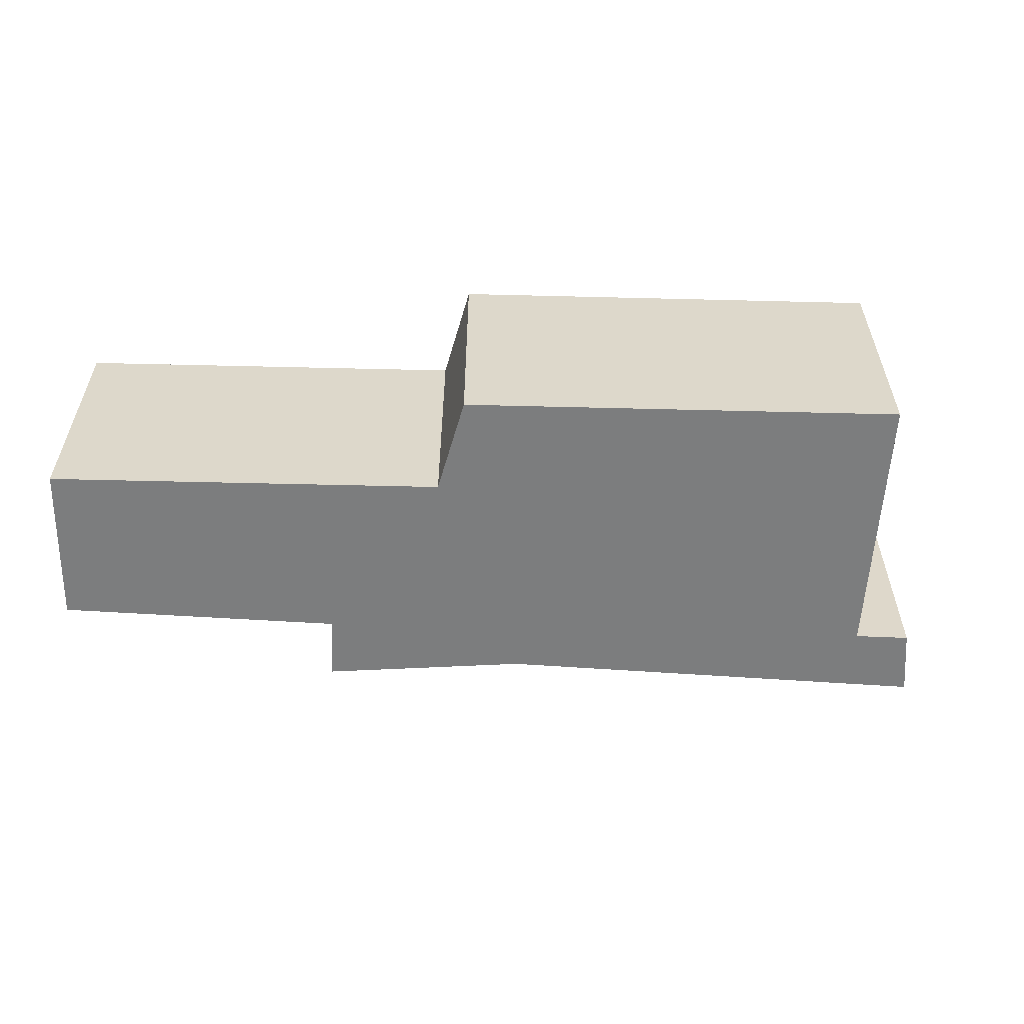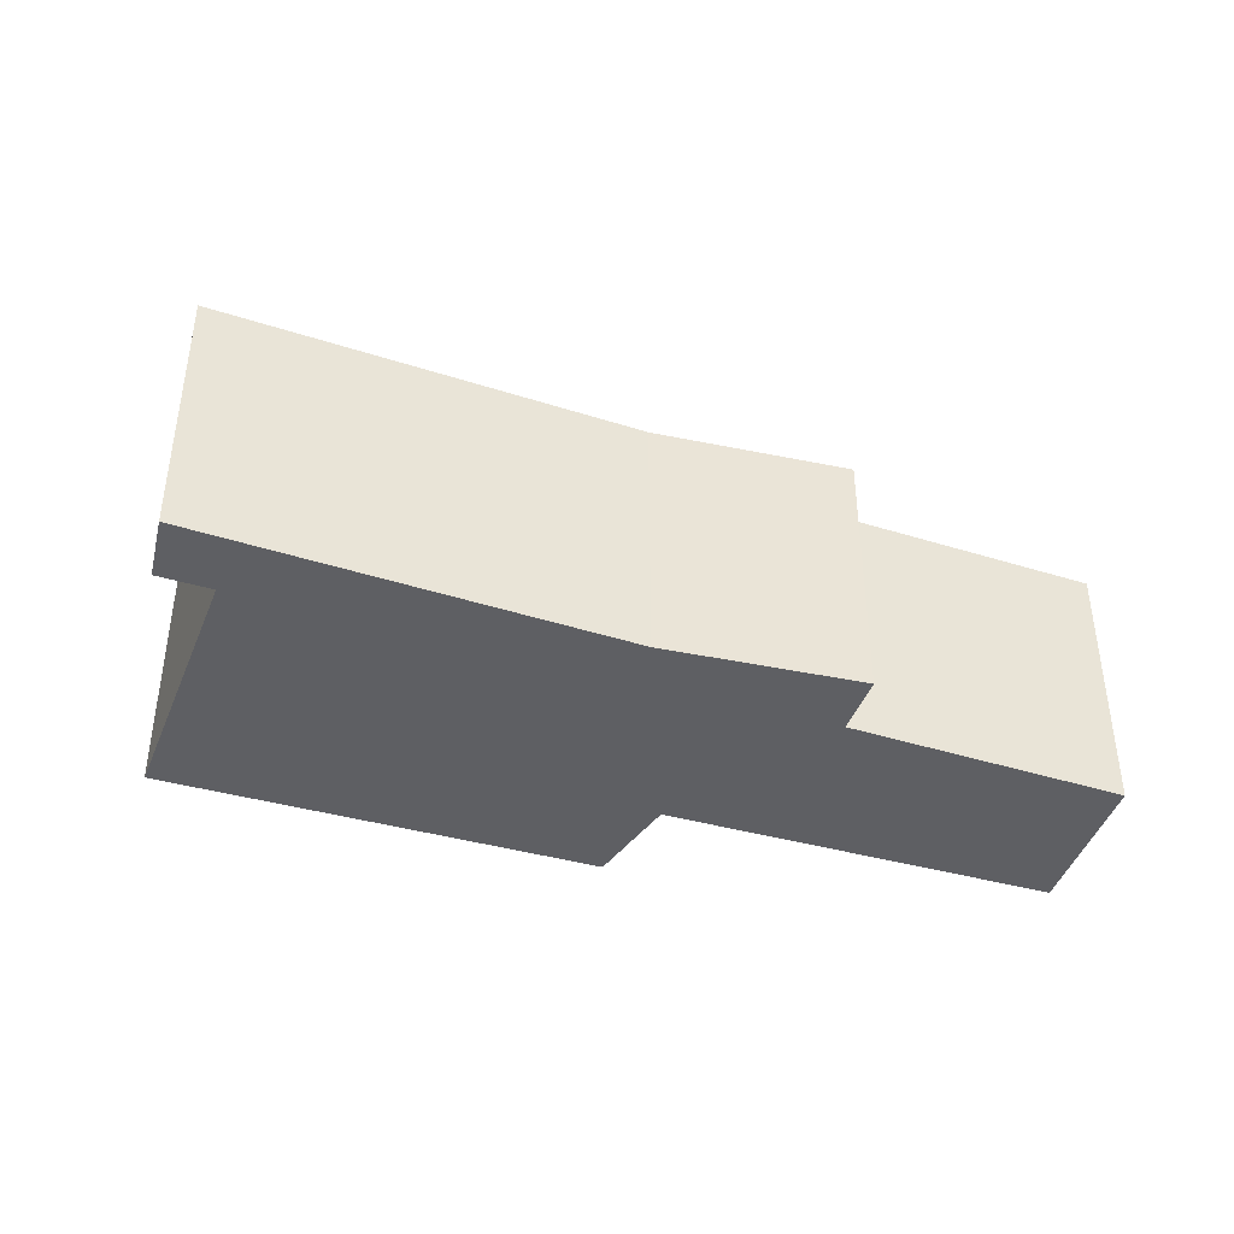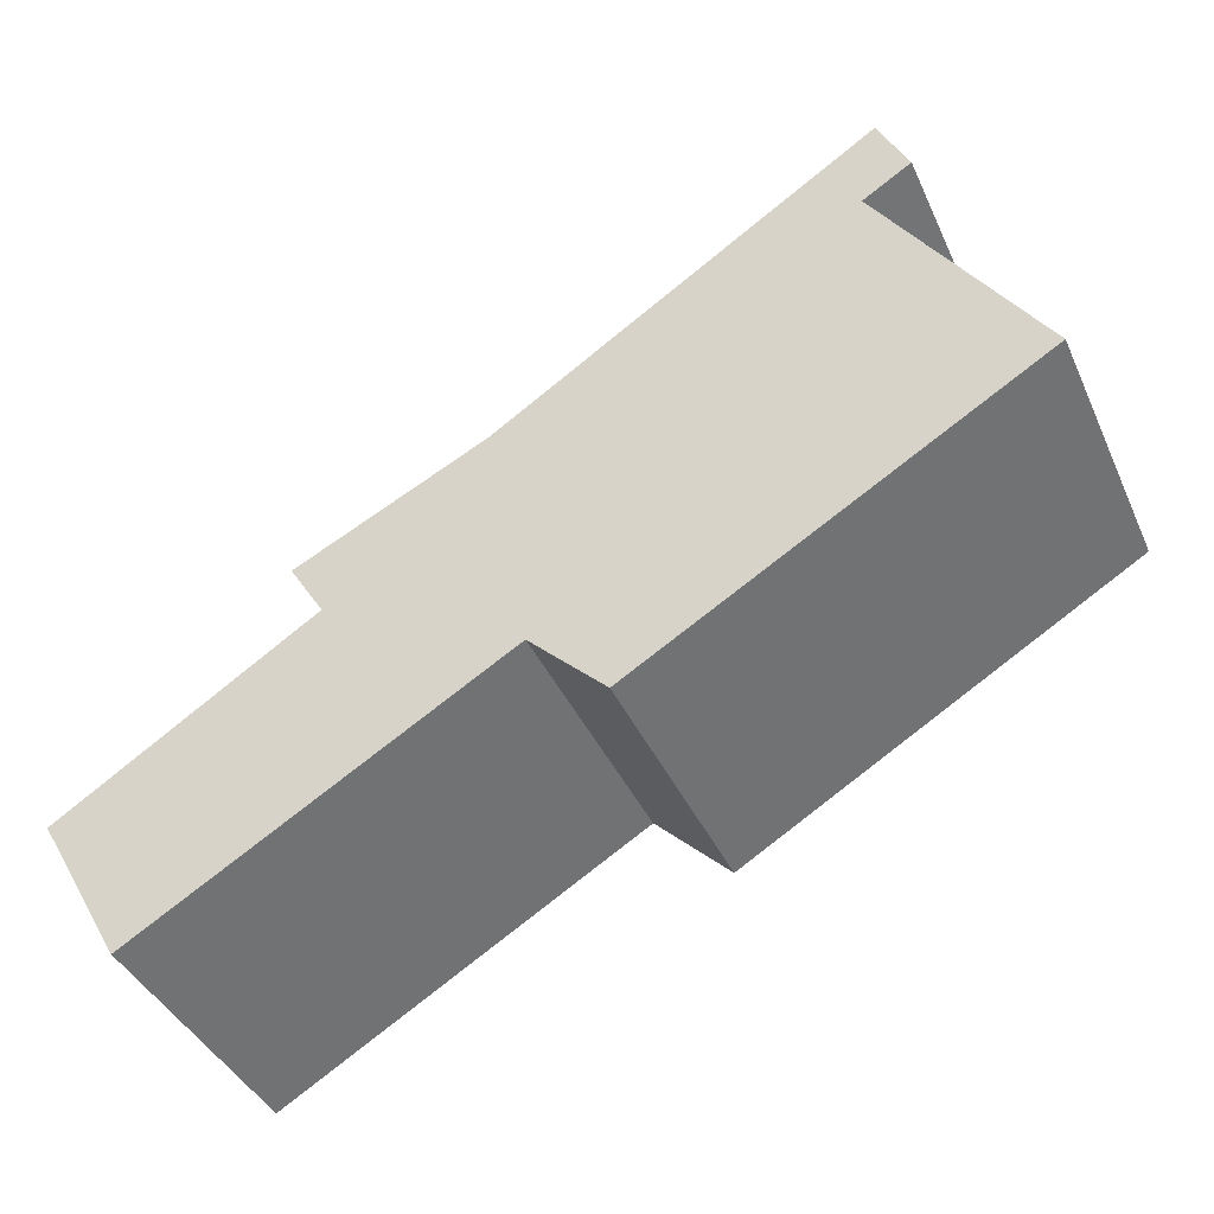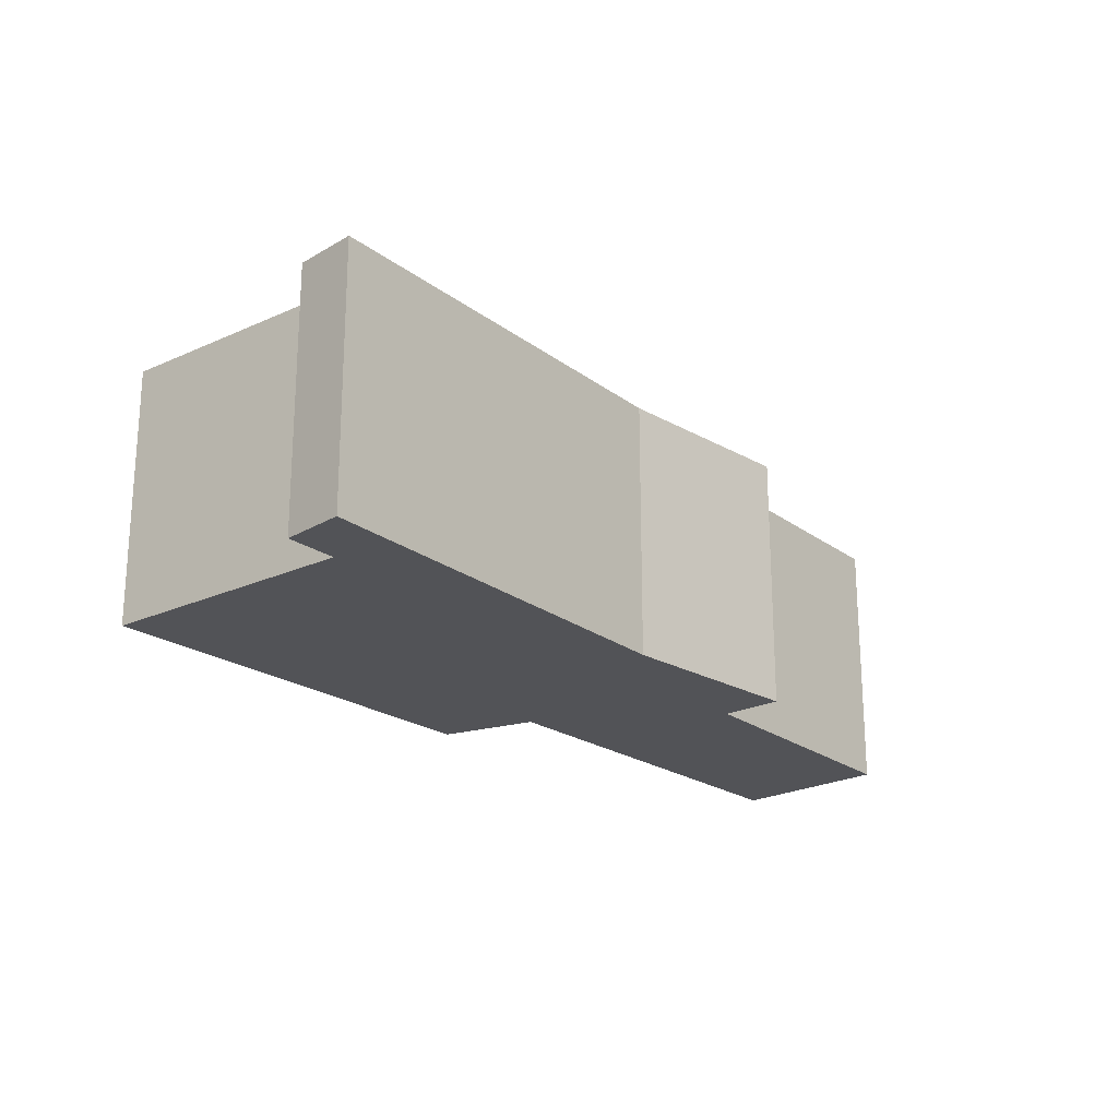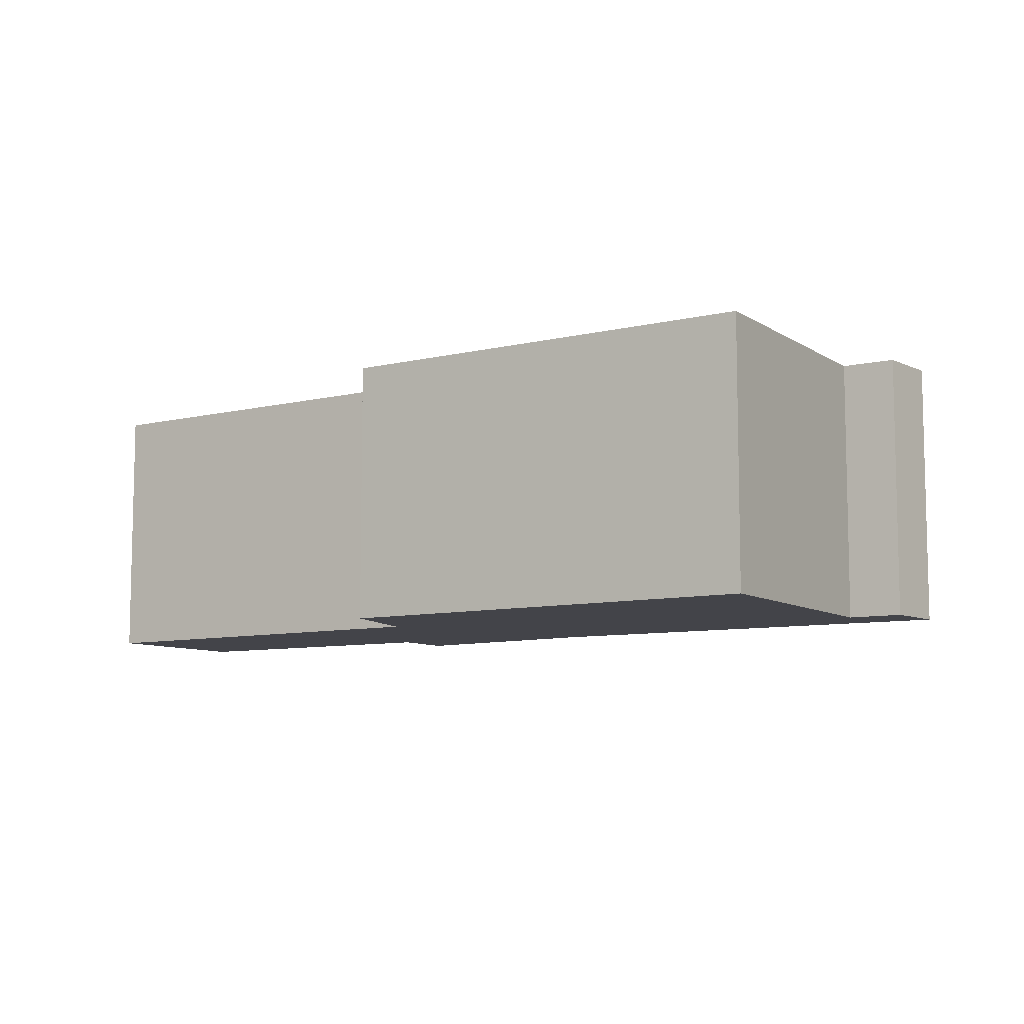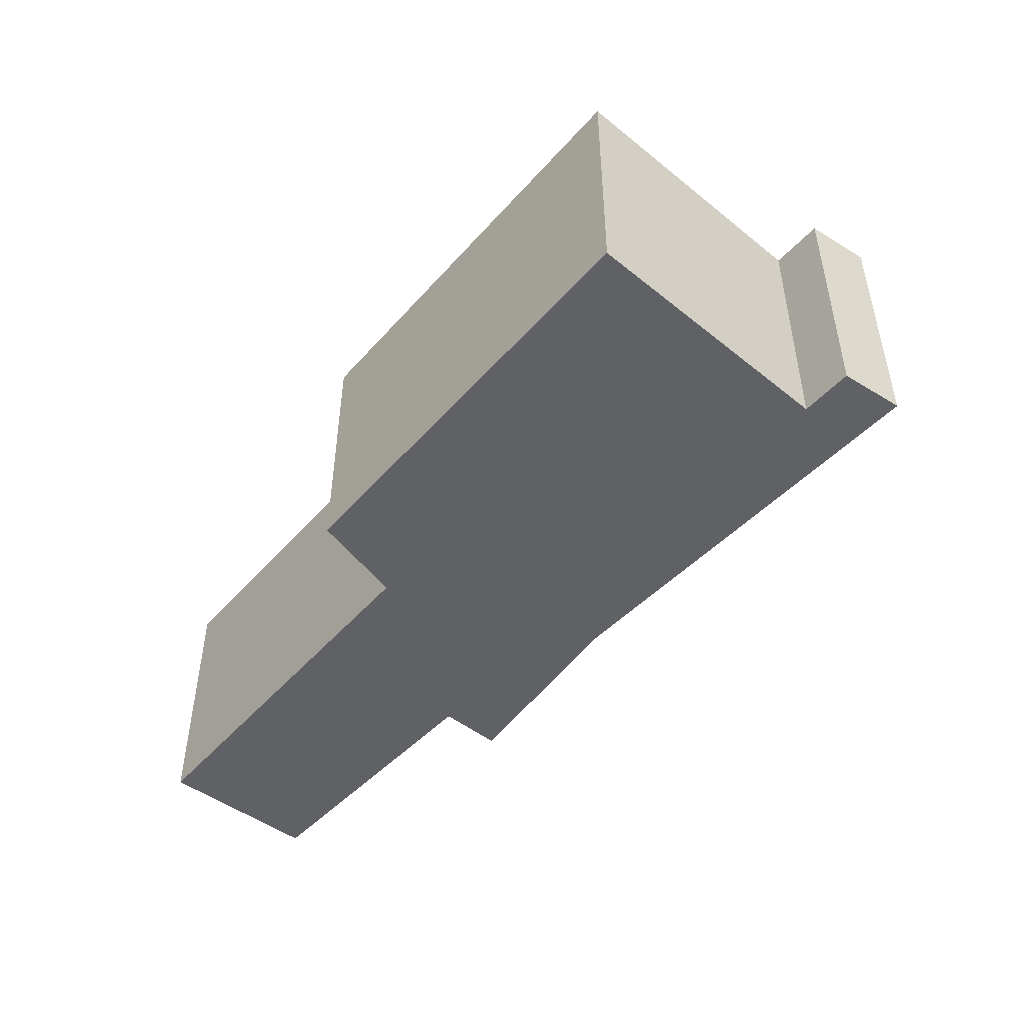
<metadata>
{"format":"obj","ext":"obj","renderer":"f3d","projection":"perspective","resolution":1024,"background":"white","views":[{"elev":-59.0,"azim":-150.8,"up":"+Y"},{"elev":-41.8,"azim":12.2,"up":"+Y"},{"elev":-40.4,"azim":-157.2,"up":"+Z"},{"elev":-22.3,"azim":-18.6,"up":"+Y"},{"elev":-8.5,"azim":-115.8,"up":"+Y"},{"elev":-49.5,"azim":-98.8,"up":"+Y"}]}
</metadata>
<code>
v  3.804 2.066 0.62
v  0.801 2.066 1.993
v  1.022 2.066 2.452
v  1.159 2.066 1.771
v  2.949 2.066 -1.748
v  0 2.066 1.265e-16
v  3.503 2.066 -1.202
v  5.205 2.066 -0.071
v  4.95 2.066 -0.489
v  6.179 2.066 -2.784
v  6.802 2.066 -1.688
v  5.205 4.348e-18 -0.071
v  4.95 2.994e-17 -0.489
v  6.802 1.034e-16 -1.688
v  6.179 1.705e-16 -2.784
v  3.503 7.36e-17 -1.202
v  2.949 1.07e-16 -1.748
v  3.804 -3.796e-17 0.62
v  1.022 -1.501e-16 2.452
v  0 0 0
v  1.159 -1.084e-16 1.771
v  0.801 -1.22e-16 1.993
g defaultobject
f 1 2 3
f 2 1 4
f 4 5 6
f 5 4 1
f 5 1 7
f 7 1 8
f 7 8 9
f 9 10 7
f 10 9 11
f 12 9 8
f 9 12 13
f 14 10 11
f 10 14 15
f 16 5 7
f 5 16 17
f 13 11 9
f 11 13 14
f 18 8 1
f 8 18 12
f 19 1 3
f 1 19 18
f 15 7 10
f 7 15 16
f 17 6 5
f 6 17 20
f 21 2 4
f 2 21 22
f 20 4 6
f 4 20 21
f 22 3 2
f 3 22 19
f 22 18 19
f 18 22 21
f 18 21 20
f 18 20 17
f 18 17 16
f 18 16 12
f 12 16 13
f 13 16 15
f 13 15 14

</code>
